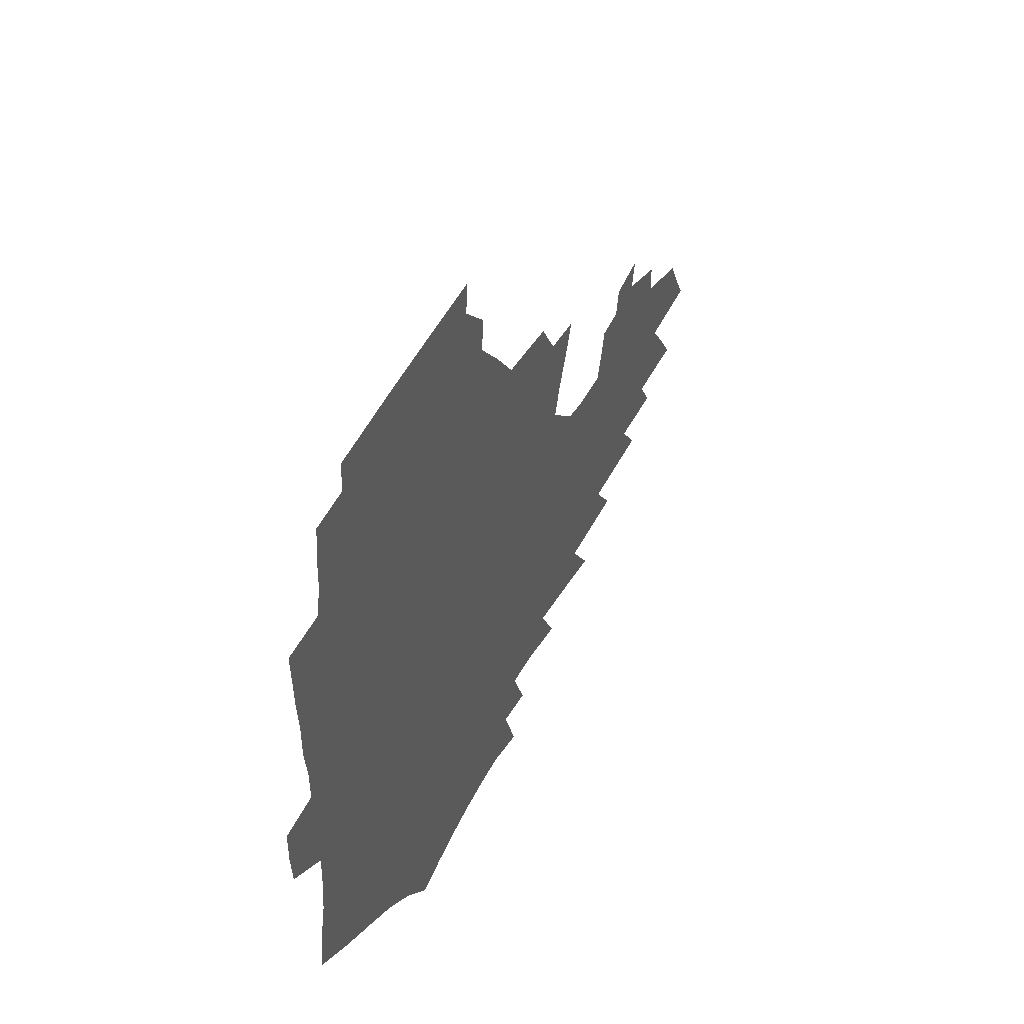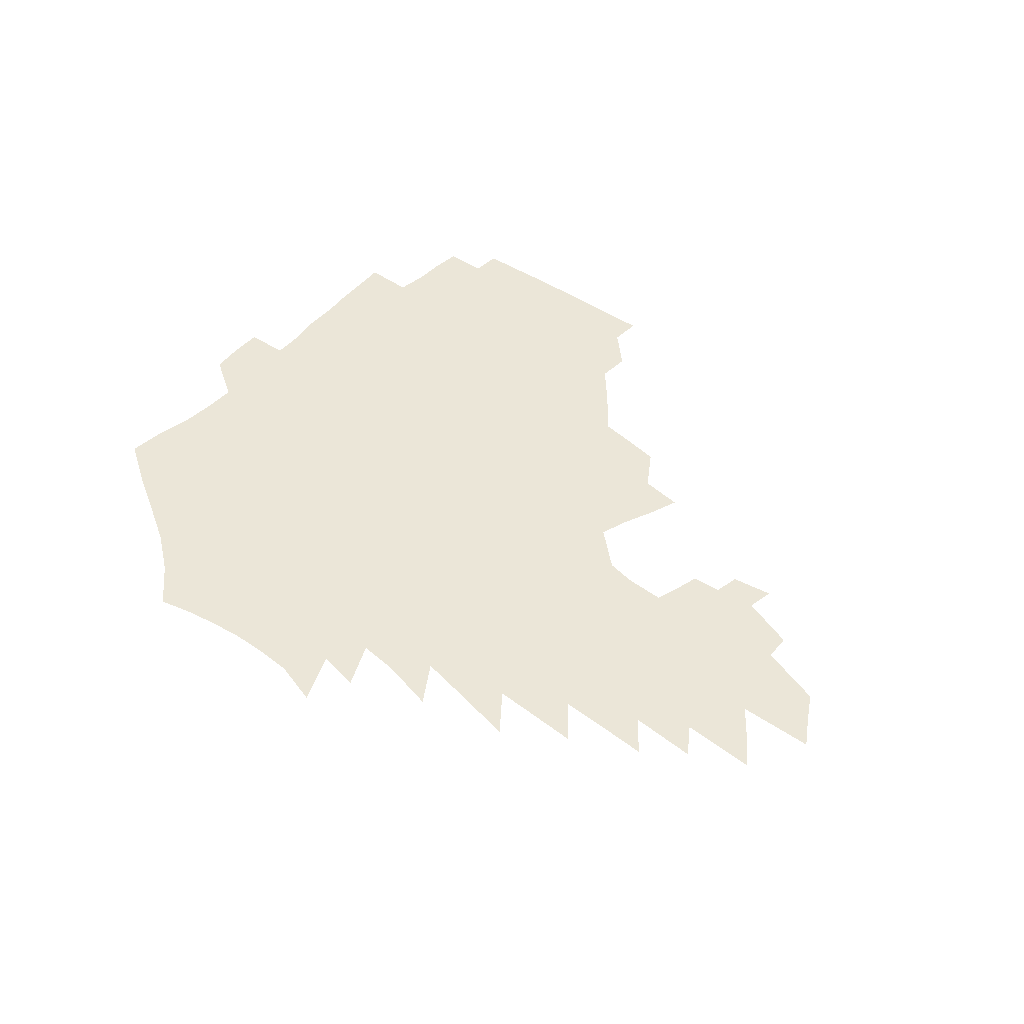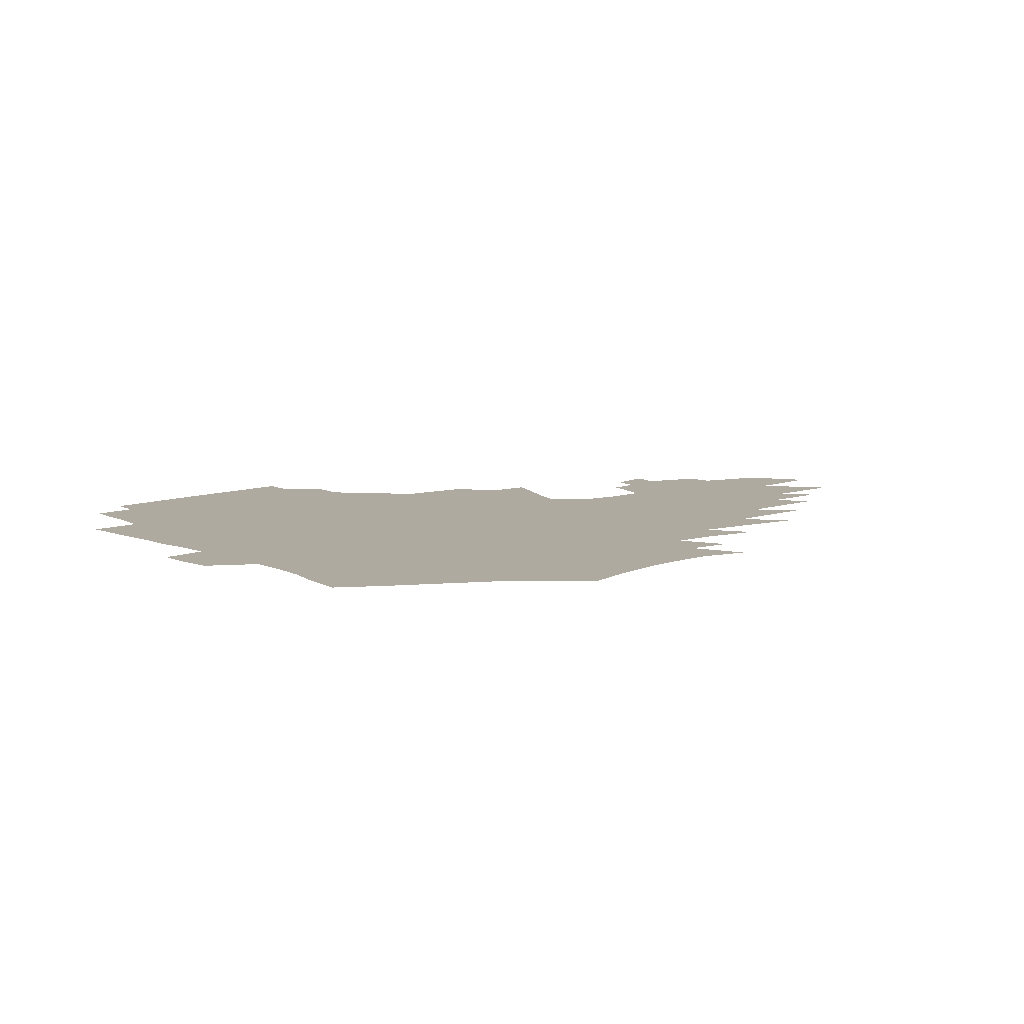
<metadata>
{"format":"obj","ext":"obj","renderer":"f3d","projection":"perspective","resolution":1024,"background":"white","views":[{"elev":45.4,"azim":-65.3,"up":"+Y"},{"elev":46.4,"azim":39.5,"up":"+Z"},{"elev":9.4,"azim":-42.3,"up":"+Z"}]}
</metadata>
<code>
v 185.9 251.6 0
v 184.5 266.7 0
v 184.4 281.7 0
v 199.7 172.1 0
v 201.6 189.3 0
v 205.4 206.8 0
v 206.6 222.8 0
v 206.9 238.1 0
v 205.3 253 0
v 205 267.9 0
v 204.6 282.7 0
v 204.2 297.6 0
v 202 312.5 0
v 201.9 327.4 0
v 200.4 342.2 0
v 199.7 357 0
v 198.9 371.6 0
v 219.5 159 0
v 219.8 175.5 0
v 222.4 192.8 0
v 224.1 209 0
v 227.1 225.3 0
v 227.7 240 0
v 224.9 254.4 0
v 224.4 269.1 0
v 223.6 283.8 0
v 223.1 298.6 0
v 222.5 313.4 0
v 221.4 328.2 0
v 221.5 342.9 0
v 222.2 357.4 0
v 221.8 371.8 0
v 224.1 386 0
v 224.4 400.2 0
v 225.9 414 0
v 240.3 146.8 0
v 238.3 162.4 0
v 239.6 179.2 0
v 240.2 195.1 0
v 241.3 210.9 0
v 242.4 226.1 0
v 244.5 241.4 0
v 242.1 255.6 0
v 240.5 270.1 0
v 239.7 284.8 0
v 240.8 299.5 0
v 239.4 314.2 0
v 239.1 329 0
v 240.1 343.7 0
v 240.8 358.2 0
v 240.9 372.7 0
v 242.2 387 0
v 243.5 401.1 0
v 245.5 414.8 0
v 246.6 428.4 0
v 260.4 134.8 0
v 259.7 151.4 0
v 258.7 167.1 0
v 258.1 182.5 0
v 258.3 198 0
v 258.2 212.9 0
v 258.2 227.6 0
v 258.8 242.3 0
v 257.7 256.5 0
v 256.5 271 0
v 255.9 285.6 0
v 255.2 300.3 0
v 255.2 315.1 0
v 256.1 329.8 0
v 256.5 344.4 0
v 257.4 358.9 0
v 257.7 373.4 0
v 258.6 387.7 0
v 260.3 401.9 0
v 261.7 415.7 0
v 263.3 429.2 0
v 278.2 121.1 0
v 278.7 140.3 0
v 277.4 155.8 0
v 275.8 170.6 0
v 275.4 185.8 0
v 274.3 200.1 0
v 274.2 214.8 0
v 273.8 229 0
v 273.3 243.1 0
v 272 257.3 0
v 270.9 271.7 0
v 270.2 286.3 0
v 270.2 300.9 0
v 270.3 315.6 0
v 271.2 330.3 0
v 271.6 344.9 0
v 271.8 359.5 0
v 273.3 374 0
v 274 388.3 0
v 276.2 402.6 0
v 276.9 416.4 0
v 278.9 430.2 0
v 294.5 104.3 0
v 294.7 126.3 0
v 293.9 143.5 0
v 292.3 158.5 0
v 291.7 173.9 0
v 290.5 188.1 0
v 289.7 202.3 0
v 289.1 216.3 0
v 288.8 230.2 0
v 287.5 243.9 0
v 286.4 257.9 0
v 285.2 272.3 0
v 285.2 286.7 0
v 284.8 301.3 0
v 285.1 316 0
v 285.7 330.6 0
v 286.3 345.3 0
v 287.4 359.9 0
v 288 374.5 0
v 289.6 389 0
v 290.5 403.1 0
v 292 417.2 0
v 293.1 430.7 0
v 310.6 108.2 0
v 309.7 129.9 0
v 308.2 146.1 0
v 306.7 160.9 0
v 305.6 175.9 0
v 304.7 190.1 0
v 303.4 203.6 0
v 303.5 217.8 0
v 303.3 231.2 0
v 301.7 244.6 0
v 300.3 258.5 0
v 299.4 272.7 0
v 299.3 287 0
v 299.1 301.6 0
v 299.8 316.2 0
v 300.1 330.8 0
v 301 345.5 0
v 301.9 360.1 0
v 302.8 374.6 0
v 304.1 389.2 0
v 304.8 403.4 0
v 306.3 417.6 0
v 307.3 431.3 0
v 326.1 110.8 0
v 323.8 131.4 0
v 321.9 147.6 0
v 320.4 162.9 0
v 319.1 177.8 0
v 318 191.7 0
v 317.2 205.4 0
v 316.7 218.9 0
v 316.6 232 0
v 315.5 245 0
v 314.4 258.5 0
v 313.4 272.8 0
v 313.1 287.3 0
v 313.2 301.8 0
v 313.8 316.2 0
v 314.5 330.8 0
v 315.4 345.3 0
v 316.4 360 0
v 317.4 374.6 0
v 318.5 389.4 0
v 319.6 403.7 0
v 320.7 417.8 0
v 321.6 431.7 0
v 341.5 112.5 0
v 338.1 132.1 0
v 335.7 148.2 0
v 333.7 164 0
v 332.1 179.2 0
v 330.9 192.8 0
v 330 206.3 0
v 329.3 219.5 0
v 329 232.7 0
v 328.3 245.3 0
v 327.7 258.4 0
v 327 272.8 0
v 326.7 287.7 0
v 327.1 301.7 0
v 327.9 315.9 0
v 328.9 330.4 0
v 329.9 345.1 0
v 331 359.7 0
v 332.2 374.4 0
v 333.2 389.2 0
v 334.4 403.7 0
v 335.3 418 0
v 336.2 432 0
v 357.3 112.8 0
v 352.7 132.4 0
v 349.5 149.2 0
v 347.2 164.3 0
v 345 179.7 0
v 343.6 193.6 0
v 342.5 207 0
v 341.6 220.3 0
v 341.1 233 0
v 340.8 245.6 0
v 340.4 258.6 0
v 340.2 272.5 0
v 340.2 287.1 0
v 340.9 301.1 0
v 342 315.3 0
v 343.4 329.6 0
v 344.5 344.4 0
v 346 359 0
v 347.4 373.8 0
v 348.6 388.7 0
v 349.3 403.7 0
v 350.4 418.1 0
v 351.4 432.5 0
v 373.7 112.3 0
v 368.1 132.2 0
v 363.8 149.6 0
v 360.8 165 0
v 358 180.4 0
v 356.5 193.7 0
v 355 207.4 0
v 353.9 220.6 0
v 353.2 233.5 0
v 352.9 245.8 0
v 353 258.4 0
v 353.2 272 0
v 353.8 285.8 0
v 354.8 299.9 0
v 356.2 314.1 0
v 357.8 328.7 0
v 359.5 343.2 0
v 361.2 358 0
v 362.9 372.9 0
v 364.3 388.1 0
v 365.4 403.2 0
v 395.3 106.1 0
v 385.8 130.1 0
v 378.5 150.2 0
v 374.7 165.5 0
v 371.6 180.4 0
v 369 194.8 0
v 367.7 207.7 0
v 366 221.2 0
v 365.2 233.7 0
v 364.8 245.8 0
v 365.3 258.2 0
v 366 271.2 0
v 367 284.5 0
v 368.5 298.2 0
v 370.2 312.5 0
v 372.3 327.2 0
v 374.5 341.7 0
v 376.6 356.5 0
v 378.8 371.6 0
v 405.7 126.9 0
v 396.5 148.2 0
v 389.2 165.8 0
v 385.6 180.3 0
v 383 194.2 0
v 380.2 208.2 0
v 378.1 221.5 0
v 377.1 233.8 0
v 377 245.7 0
v 377.4 257.8 0
v 378.5 270.3 0
v 379.8 283.1 0
v 381.8 296.7 0
v 384.1 310.8 0
v 386.7 325.3 0
v 389.3 339.7 0
v 392.4 354.4 0
v 415.4 146.5 0
v 407.2 163.7 0
v 402.7 178.3 0
v 399.1 192.5 0
v 394.9 207 0
v 392 220.6 0
v 391.4 232.8 0
v 390.4 245.2 0
v 390.2 257.3 0
v 391.3 269.5 0
v 393.1 282.2 0
v 395 295.1 0
v 398 309 0
v 400.8 322.9 0
v 404.3 337.3 0
v 408.9 352.3 0
v 441.3 140.6 0
v 429.4 160.2 0
v 420.8 176.5 0
v 417.3 190.2 0
v 411.4 205.3 0
v 406 219.9 0
v 405 232.1 0
v 404.2 244.4 0
v 404.6 256.4 0
v 405.2 268.6 0
v 406.3 280.9 0
v 408.6 293.5 0
v 412.3 306.9 0
v 415.4 320.5 0
v 419.8 334.8 0
v 425.5 350 0
v 454.2 155.9 0
v 445 172.3 0
v 438.5 187.1 0
v 430.9 202.5 0
v 422.7 218.3 0
v 419.4 231.3 0
v 418 243.5 0
v 419 255.2 0
v 419.5 267.2 0
v 420.3 279.2 0
v 423.6 291.4 0
v 427.3 304.4 0
v 431.7 318.1 0
v 436.7 332.4 0
v 482.4 150.5 0
v 468.3 169.6 0
v 458.9 185.1 0
v 452.2 199.4 0
v 442.7 215.4 0
v 436.7 229.4 0
v 434.8 241.7 0
v 435.1 253.4 0
v 435 265.2 0
v 437.5 276.6 0
v 440.3 287.9 0
v 444.8 301.2 0
v 451.1 315.5 0
v 456.7 330.1 0
v 488.7 169.1 0
v 478 184.8 0
v 469.4 199.4 0
v 462.8 213 0
v 454.8 227.6 0
v 451.1 240.1 0
v 452.3 251.2 0
v 454.2 262 0
v 458.1 272.1 0
v 510.4 168.4 0
v 497.3 185.2 0
v 487.7 199.6 0
v 477.9 214.1 0
v 471.8 226.8 0
v 467.4 238.8 0
v 466.4 249.6 0
v 467.7 259.8 0
v 472 269.6 0
v 518.5 184.8 0
v 509 199 0
v 500.9 212.5 0
v 493.4 225.3 0
v 489.3 237 0
v 486.6 248.1 0
v 487 258.7 0
v 490.5 269.4 0
v 494.3 280.6 0
v 497.4 292.3 0
v 541.8 184.1 0
v 529.8 199.3 0
v 525.5 211.8 0
v 517.3 224.6 0
v 513 236.5 0
v 511 248 0
v 510.2 259.4 0
v 508.8 270.5 0
v 509.5 281.7 0
v 511.3 293.2 0
v 513.7 305.1 0
v 560.9 197.9 0
v 552 211.7 0
v 545 224.6 0
v 539 237 0
v 536.1 248.9 0
v 533.5 260.7 0
v 531.5 272.3 0
v 531.6 284.1 0
v 530.7 295.6 0
v 533.3 308.2 0
v 586.7 210.7 0
v 576.8 224.7 0
v 566.4 238.1 0
v 562.4 250.4 0
v 558.9 262.5 0
v 557 274.5 0
v 556.6 286.8 0
v 601.7 239 0
v 594 252.2 0
v 587 264.9 0
f 8 9 1
f 1 9 2
f 9 10 2
f 2 10 3
f 10 11 3
f 18 19 4
f 4 19 5
f 19 20 5
f 5 20 6
f 20 21 6
f 6 21 7
f 21 22 7
f 7 22 8
f 22 23 8
f 8 23 9
f 23 24 9
f 9 24 10
f 24 25 10
f 10 25 11
f 25 26 11
f 11 26 12
f 26 27 12
f 12 27 13
f 27 28 13
f 13 28 14
f 28 29 14
f 14 29 15
f 29 30 15
f 15 30 16
f 30 31 16
f 16 31 17
f 31 32 17
f 36 37 18
f 18 37 19
f 37 38 19
f 19 38 20
f 38 39 20
f 20 39 21
f 39 40 21
f 21 40 22
f 40 41 22
f 22 41 23
f 41 42 23
f 23 42 24
f 42 43 24
f 24 43 25
f 43 44 25
f 25 44 26
f 44 45 26
f 26 45 27
f 45 46 27
f 27 46 28
f 46 47 28
f 28 47 29
f 47 48 29
f 29 48 30
f 48 49 30
f 30 49 31
f 49 50 31
f 31 50 32
f 50 51 32
f 32 51 33
f 51 52 33
f 33 52 34
f 52 53 34
f 34 53 35
f 53 54 35
f 56 57 36
f 36 57 37
f 57 58 37
f 37 58 38
f 58 59 38
f 38 59 39
f 59 60 39
f 39 60 40
f 60 61 40
f 40 61 41
f 61 62 41
f 41 62 42
f 62 63 42
f 42 63 43
f 63 64 43
f 43 64 44
f 64 65 44
f 44 65 45
f 65 66 45
f 45 66 46
f 66 67 46
f 46 67 47
f 67 68 47
f 47 68 48
f 68 69 48
f 48 69 49
f 69 70 49
f 49 70 50
f 70 71 50
f 50 71 51
f 71 72 51
f 51 72 52
f 72 73 52
f 52 73 53
f 73 74 53
f 53 74 54
f 74 75 54
f 54 75 55
f 75 76 55
f 77 78 56
f 56 78 57
f 78 79 57
f 57 79 58
f 79 80 58
f 58 80 59
f 80 81 59
f 59 81 60
f 81 82 60
f 60 82 61
f 82 83 61
f 61 83 62
f 83 84 62
f 62 84 63
f 84 85 63
f 63 85 64
f 85 86 64
f 64 86 65
f 86 87 65
f 65 87 66
f 87 88 66
f 66 88 67
f 88 89 67
f 67 89 68
f 89 90 68
f 68 90 69
f 90 91 69
f 69 91 70
f 91 92 70
f 70 92 71
f 92 93 71
f 71 93 72
f 93 94 72
f 72 94 73
f 94 95 73
f 73 95 74
f 95 96 74
f 74 96 75
f 96 97 75
f 75 97 76
f 97 98 76
f 99 100 77
f 77 100 78
f 100 101 78
f 78 101 79
f 101 102 79
f 79 102 80
f 102 103 80
f 80 103 81
f 103 104 81
f 81 104 82
f 104 105 82
f 82 105 83
f 105 106 83
f 83 106 84
f 106 107 84
f 84 107 85
f 107 108 85
f 85 108 86
f 108 109 86
f 86 109 87
f 109 110 87
f 87 110 88
f 110 111 88
f 88 111 89
f 111 112 89
f 89 112 90
f 112 113 90
f 90 113 91
f 113 114 91
f 91 114 92
f 114 115 92
f 92 115 93
f 115 116 93
f 93 116 94
f 116 117 94
f 94 117 95
f 117 118 95
f 95 118 96
f 118 119 96
f 96 119 97
f 119 120 97
f 97 120 98
f 120 121 98
f 99 122 100
f 122 123 100
f 100 123 101
f 123 124 101
f 101 124 102
f 124 125 102
f 102 125 103
f 125 126 103
f 103 126 104
f 126 127 104
f 104 127 105
f 127 128 105
f 105 128 106
f 128 129 106
f 106 129 107
f 129 130 107
f 107 130 108
f 130 131 108
f 108 131 109
f 131 132 109
f 109 132 110
f 132 133 110
f 110 133 111
f 133 134 111
f 111 134 112
f 134 135 112
f 112 135 113
f 135 136 113
f 113 136 114
f 136 137 114
f 114 137 115
f 137 138 115
f 115 138 116
f 138 139 116
f 116 139 117
f 139 140 117
f 117 140 118
f 140 141 118
f 118 141 119
f 141 142 119
f 119 142 120
f 142 143 120
f 120 143 121
f 143 144 121
f 122 145 123
f 145 146 123
f 123 146 124
f 146 147 124
f 124 147 125
f 147 148 125
f 125 148 126
f 148 149 126
f 126 149 127
f 149 150 127
f 127 150 128
f 150 151 128
f 128 151 129
f 151 152 129
f 129 152 130
f 152 153 130
f 130 153 131
f 153 154 131
f 131 154 132
f 154 155 132
f 132 155 133
f 155 156 133
f 133 156 134
f 156 157 134
f 134 157 135
f 157 158 135
f 135 158 136
f 158 159 136
f 136 159 137
f 159 160 137
f 137 160 138
f 160 161 138
f 138 161 139
f 161 162 139
f 139 162 140
f 162 163 140
f 140 163 141
f 163 164 141
f 141 164 142
f 164 165 142
f 142 165 143
f 165 166 143
f 143 166 144
f 166 167 144
f 145 168 146
f 168 169 146
f 146 169 147
f 169 170 147
f 147 170 148
f 170 171 148
f 148 171 149
f 171 172 149
f 149 172 150
f 172 173 150
f 150 173 151
f 173 174 151
f 151 174 152
f 174 175 152
f 152 175 153
f 175 176 153
f 153 176 154
f 176 177 154
f 154 177 155
f 177 178 155
f 155 178 156
f 178 179 156
f 156 179 157
f 179 180 157
f 157 180 158
f 180 181 158
f 158 181 159
f 181 182 159
f 159 182 160
f 182 183 160
f 160 183 161
f 183 184 161
f 161 184 162
f 184 185 162
f 162 185 163
f 185 186 163
f 163 186 164
f 186 187 164
f 164 187 165
f 187 188 165
f 165 188 166
f 188 189 166
f 166 189 167
f 189 190 167
f 168 191 169
f 191 192 169
f 169 192 170
f 192 193 170
f 170 193 171
f 193 194 171
f 171 194 172
f 194 195 172
f 172 195 173
f 195 196 173
f 173 196 174
f 196 197 174
f 174 197 175
f 197 198 175
f 175 198 176
f 198 199 176
f 176 199 177
f 199 200 177
f 177 200 178
f 200 201 178
f 178 201 179
f 201 202 179
f 179 202 180
f 202 203 180
f 180 203 181
f 203 204 181
f 181 204 182
f 204 205 182
f 182 205 183
f 205 206 183
f 183 206 184
f 206 207 184
f 184 207 185
f 207 208 185
f 185 208 186
f 208 209 186
f 186 209 187
f 209 210 187
f 187 210 188
f 210 211 188
f 188 211 189
f 211 212 189
f 189 212 190
f 212 213 190
f 191 214 192
f 214 215 192
f 192 215 193
f 215 216 193
f 193 216 194
f 216 217 194
f 194 217 195
f 217 218 195
f 195 218 196
f 218 219 196
f 196 219 197
f 219 220 197
f 197 220 198
f 220 221 198
f 198 221 199
f 221 222 199
f 199 222 200
f 222 223 200
f 200 223 201
f 223 224 201
f 201 224 202
f 224 225 202
f 202 225 203
f 225 226 203
f 203 226 204
f 226 227 204
f 204 227 205
f 227 228 205
f 205 228 206
f 228 229 206
f 206 229 207
f 229 230 207
f 207 230 208
f 230 231 208
f 208 231 209
f 231 232 209
f 209 232 210
f 232 233 210
f 210 233 211
f 233 234 211
f 211 234 212
f 214 235 215
f 235 236 215
f 215 236 216
f 236 237 216
f 216 237 217
f 237 238 217
f 217 238 218
f 238 239 218
f 218 239 219
f 239 240 219
f 219 240 220
f 240 241 220
f 220 241 221
f 241 242 221
f 221 242 222
f 242 243 222
f 222 243 223
f 243 244 223
f 223 244 224
f 244 245 224
f 224 245 225
f 245 246 225
f 225 246 226
f 246 247 226
f 226 247 227
f 247 248 227
f 227 248 228
f 248 249 228
f 228 249 229
f 249 250 229
f 229 250 230
f 250 251 230
f 230 251 231
f 251 252 231
f 231 252 232
f 252 253 232
f 232 253 233
f 236 254 237
f 254 255 237
f 237 255 238
f 255 256 238
f 238 256 239
f 256 257 239
f 239 257 240
f 257 258 240
f 240 258 241
f 258 259 241
f 241 259 242
f 259 260 242
f 242 260 243
f 260 261 243
f 243 261 244
f 261 262 244
f 244 262 245
f 262 263 245
f 245 263 246
f 263 264 246
f 246 264 247
f 264 265 247
f 247 265 248
f 265 266 248
f 248 266 249
f 266 267 249
f 249 267 250
f 267 268 250
f 250 268 251
f 268 269 251
f 251 269 252
f 269 270 252
f 252 270 253
f 255 271 256
f 271 272 256
f 256 272 257
f 272 273 257
f 257 273 258
f 273 274 258
f 258 274 259
f 274 275 259
f 259 275 260
f 275 276 260
f 260 276 261
f 276 277 261
f 261 277 262
f 277 278 262
f 262 278 263
f 278 279 263
f 263 279 264
f 279 280 264
f 264 280 265
f 280 281 265
f 265 281 266
f 281 282 266
f 266 282 267
f 282 283 267
f 267 283 268
f 283 284 268
f 268 284 269
f 284 285 269
f 269 285 270
f 285 286 270
f 271 287 272
f 287 288 272
f 272 288 273
f 288 289 273
f 273 289 274
f 289 290 274
f 274 290 275
f 290 291 275
f 275 291 276
f 291 292 276
f 276 292 277
f 292 293 277
f 277 293 278
f 293 294 278
f 278 294 279
f 294 295 279
f 279 295 280
f 295 296 280
f 280 296 281
f 296 297 281
f 281 297 282
f 297 298 282
f 282 298 283
f 298 299 283
f 283 299 284
f 299 300 284
f 284 300 285
f 300 301 285
f 285 301 286
f 301 302 286
f 288 303 289
f 303 304 289
f 289 304 290
f 304 305 290
f 290 305 291
f 305 306 291
f 291 306 292
f 306 307 292
f 292 307 293
f 307 308 293
f 293 308 294
f 308 309 294
f 294 309 295
f 309 310 295
f 295 310 296
f 310 311 296
f 296 311 297
f 311 312 297
f 297 312 298
f 312 313 298
f 298 313 299
f 313 314 299
f 299 314 300
f 314 315 300
f 300 315 301
f 315 316 301
f 301 316 302
f 303 317 304
f 317 318 304
f 304 318 305
f 318 319 305
f 305 319 306
f 319 320 306
f 306 320 307
f 320 321 307
f 307 321 308
f 321 322 308
f 308 322 309
f 322 323 309
f 309 323 310
f 323 324 310
f 310 324 311
f 324 325 311
f 311 325 312
f 325 326 312
f 312 326 313
f 326 327 313
f 313 327 314
f 327 328 314
f 314 328 315
f 328 329 315
f 315 329 316
f 329 330 316
f 318 331 319
f 331 332 319
f 319 332 320
f 332 333 320
f 320 333 321
f 333 334 321
f 321 334 322
f 334 335 322
f 322 335 323
f 335 336 323
f 323 336 324
f 336 337 324
f 324 337 325
f 337 338 325
f 325 338 326
f 338 339 326
f 326 339 327
f 331 340 332
f 340 341 332
f 332 341 333
f 341 342 333
f 333 342 334
f 342 343 334
f 334 343 335
f 343 344 335
f 335 344 336
f 344 345 336
f 336 345 337
f 345 346 337
f 337 346 338
f 346 347 338
f 338 347 339
f 347 348 339
f 341 349 342
f 349 350 342
f 342 350 343
f 350 351 343
f 343 351 344
f 351 352 344
f 344 352 345
f 352 353 345
f 345 353 346
f 353 354 346
f 346 354 347
f 354 355 347
f 347 355 348
f 355 356 348
f 349 359 350
f 359 360 350
f 350 360 351
f 360 361 351
f 351 361 352
f 361 362 352
f 352 362 353
f 362 363 353
f 353 363 354
f 363 364 354
f 354 364 355
f 364 365 355
f 355 365 356
f 365 366 356
f 356 366 357
f 366 367 357
f 357 367 358
f 367 368 358
f 360 370 361
f 370 371 361
f 361 371 362
f 371 372 362
f 362 372 363
f 372 373 363
f 363 373 364
f 373 374 364
f 364 374 365
f 374 375 365
f 365 375 366
f 375 376 366
f 366 376 367
f 376 377 367
f 367 377 368
f 377 378 368
f 368 378 369
f 378 379 369
f 371 380 372
f 380 381 372
f 372 381 373
f 381 382 373
f 373 382 374
f 382 383 374
f 374 383 375
f 383 384 375
f 375 384 376
f 384 385 376
f 376 385 377
f 385 386 377
f 377 386 378
f 382 387 383
f 387 388 383
f 383 388 384
f 388 389 384
f 384 389 385

</code>
